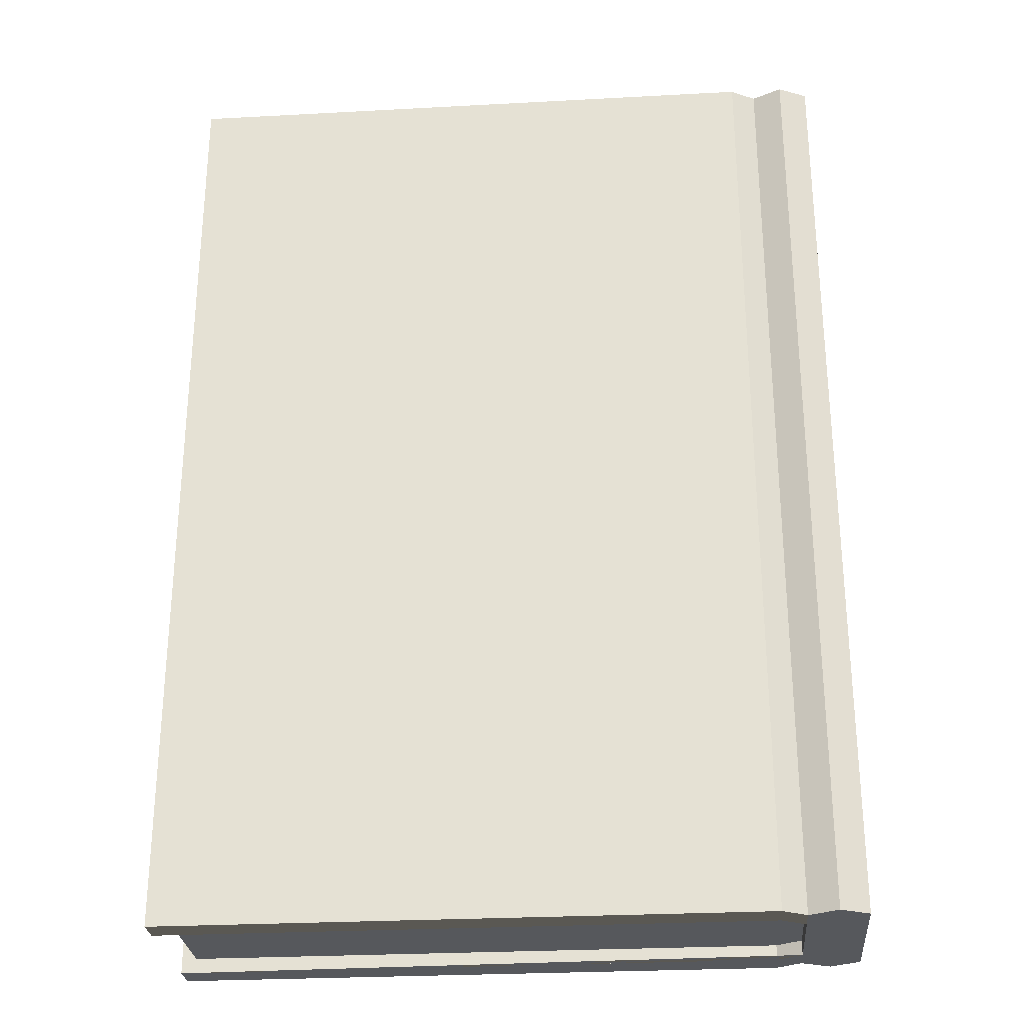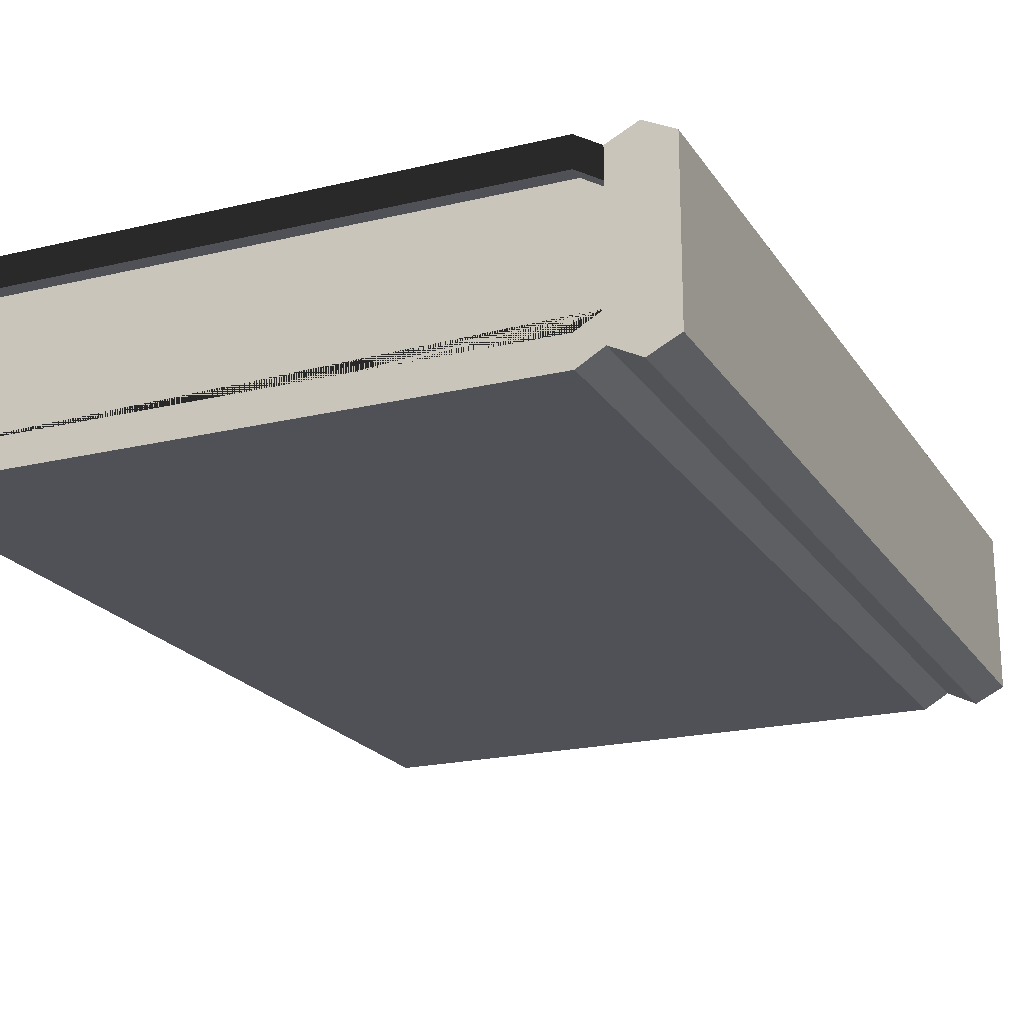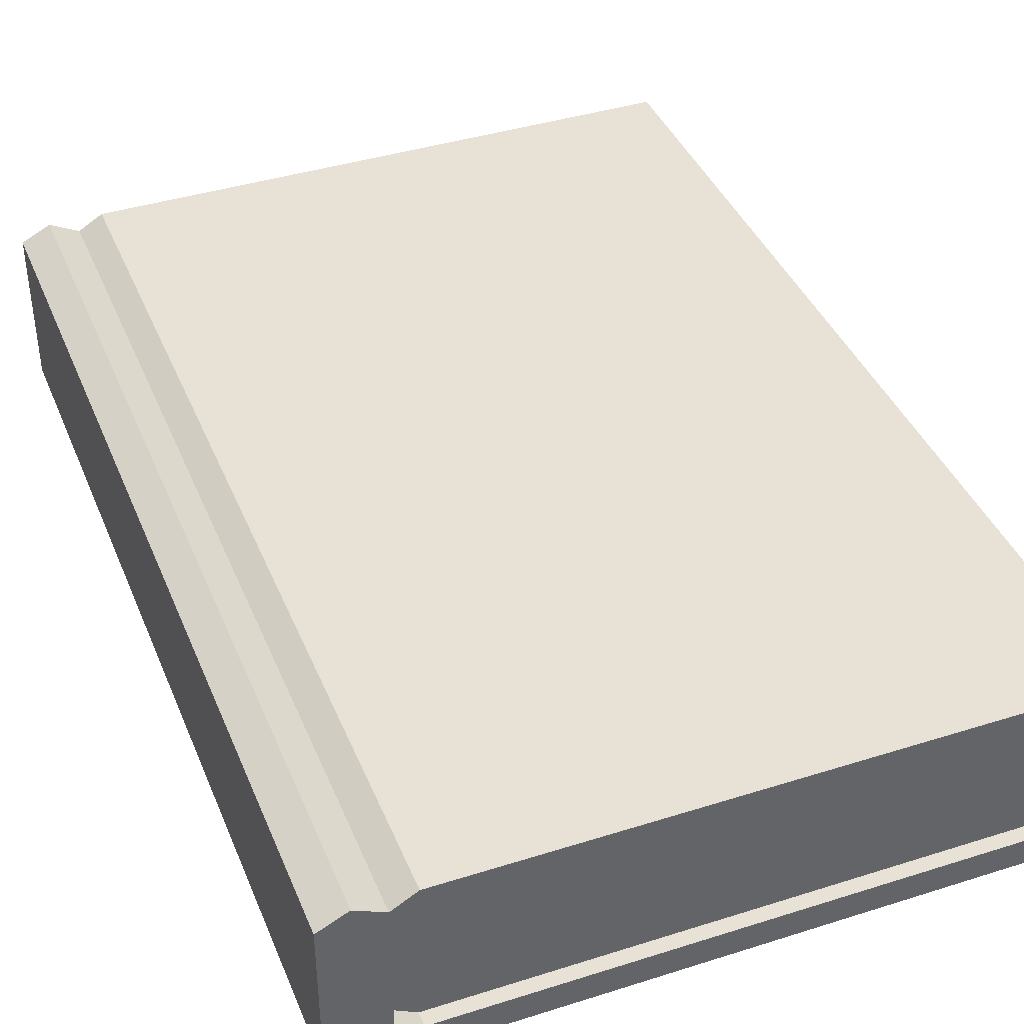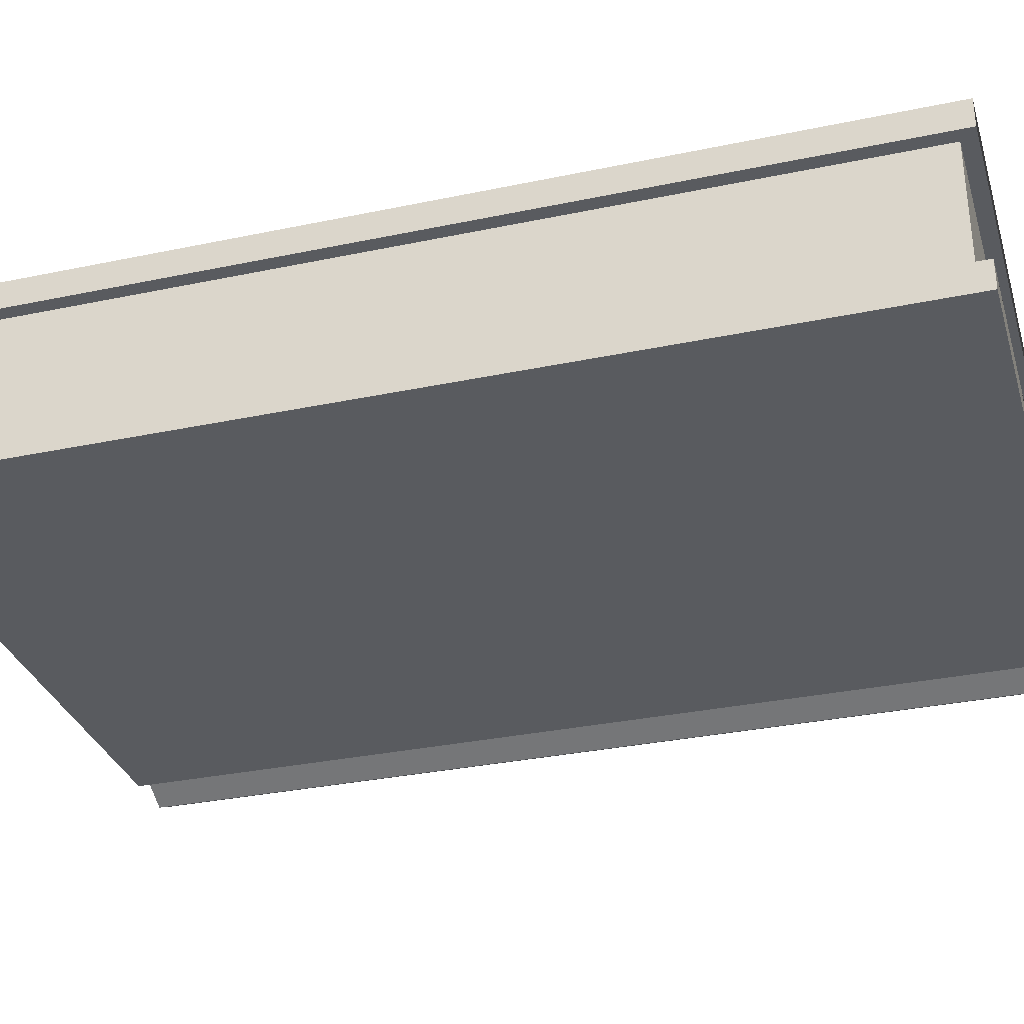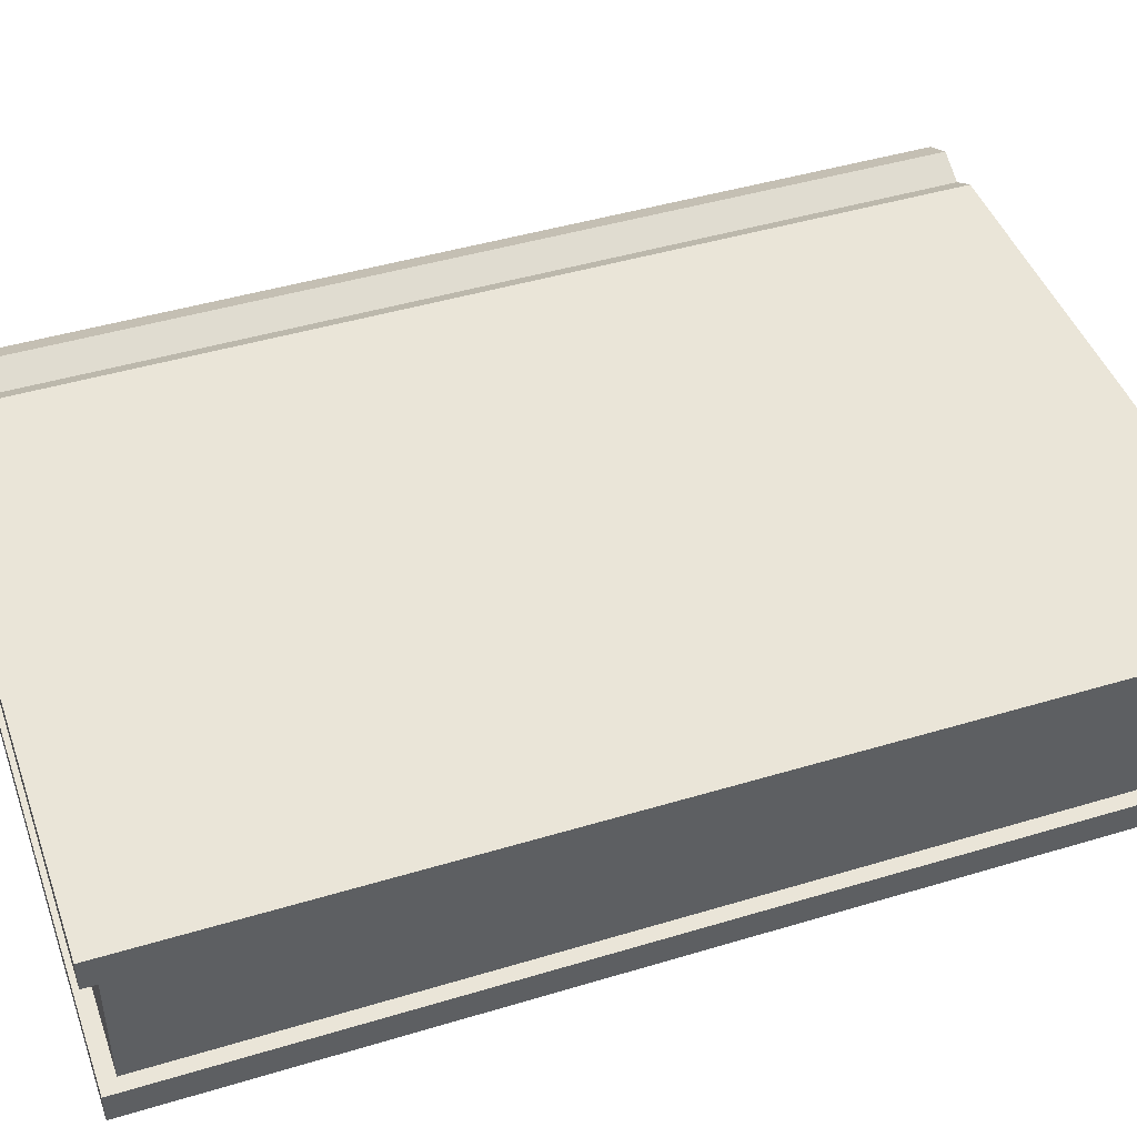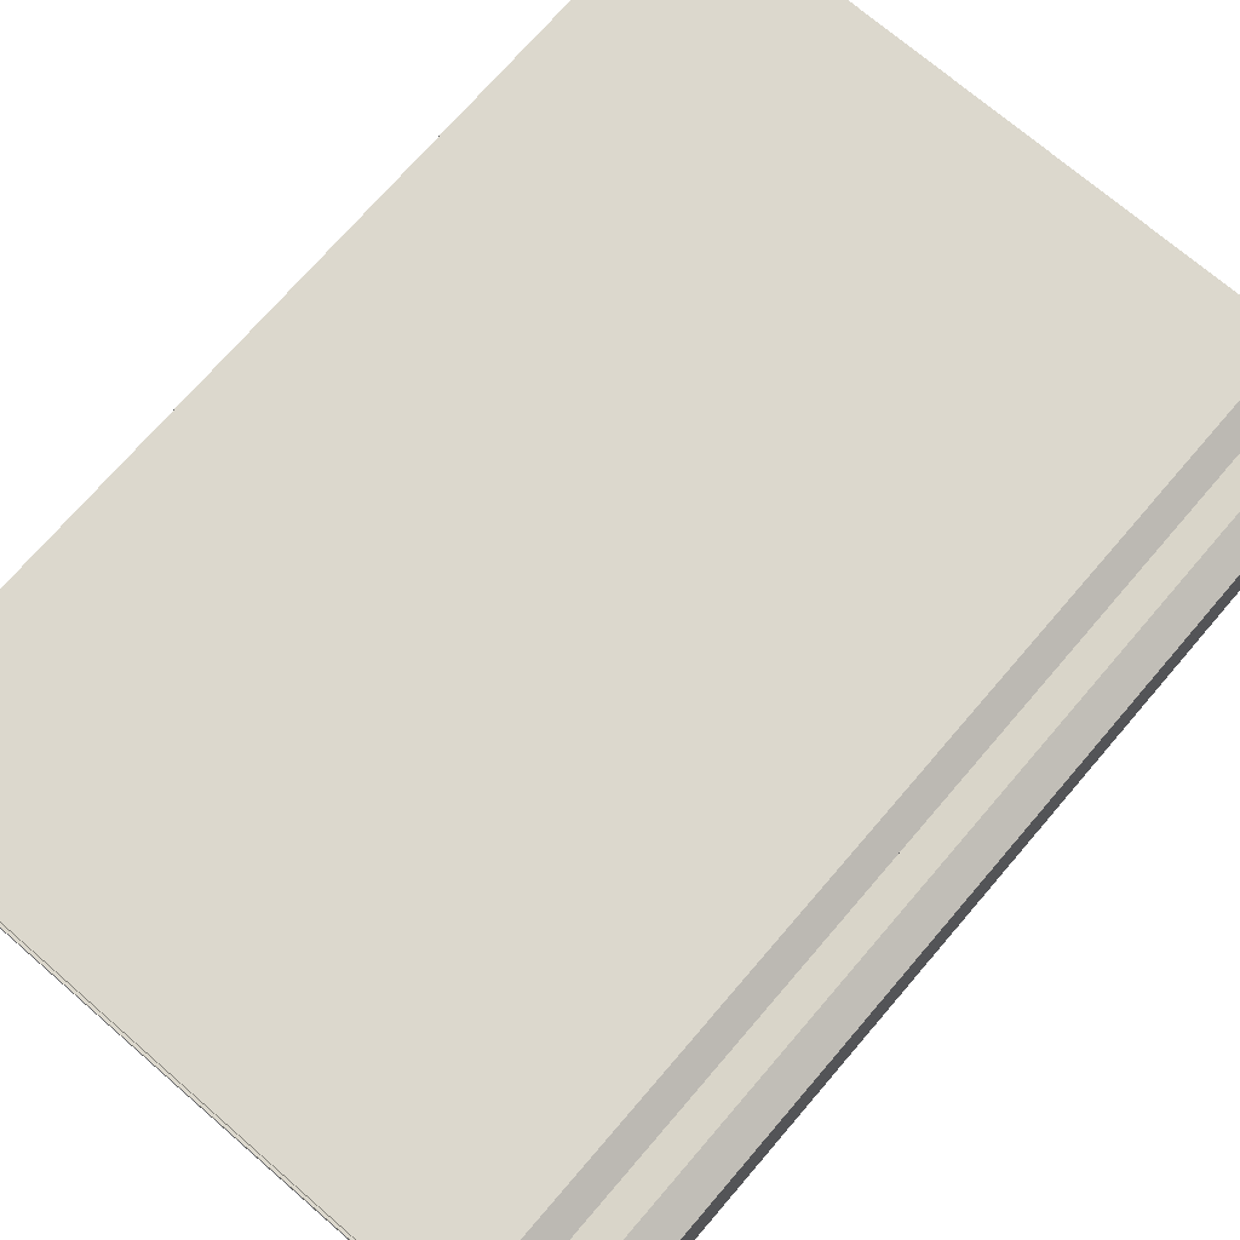
<metadata>
{"format":"obj","ext":"obj","renderer":"f3d","projection":"perspective","resolution":1024,"background":"white","views":[{"elev":-27.9,"azim":4.7,"up":"+Y"},{"elev":-20.4,"azim":23.7,"up":"+Z"},{"elev":40.4,"azim":158.8,"up":"+Z"},{"elev":-32.2,"azim":-73.6,"up":"+Z"},{"elev":44.8,"azim":-109.3,"up":"+Z"},{"elev":72.6,"azim":40.7,"up":"+Z"}]}
</metadata>
<code>
v 0.175 -0.33 0.065
v 0.155 -0.33 0.055
v 0.155 0.33 0.055
v 0.175 0.33 0.065
v 0.175 -0.33 -0.065
v 0.175 0.33 -0.065
v 0.155 0.33 -0.055
v 0.155 -0.33 -0.055
v 0.155 -0.33 5.96e-08
v 0.155 0.33 5.96e-08
v 0.195 0.33 0.055
v 0.195 -0.33 0.055
v 0.195 0.33 -0.055
v 0.195 -0.33 -0.055
v 0.155 -0.33 -0.055
v 0.155 -0.33 -0.035
v 0.155 0.33 -0.035
v 0.155 0.33 -0.055
v -0.275 -0.33 -0.065
v -0.275 0.33 -0.065
v -0.275 0.33 -0.045
v -0.275 -0.33 -0.045
v 0.1381 -0.33 -0.065
v 0.1013 -0.33 -0.065
v 0.0475 -0.33 -0.065
v -0.06 -0.33 -0.065
v -0.06 -0.33 -0.045
v 0.0475 -0.33 -0.045
v 0.1013 -0.33 -0.045
v 0.1381 -0.33 -0.045
v 0.1381 0.33 -0.045
v 0.1013 0.33 -0.045
v 0.0475 0.33 -0.045
v -0.06 0.33 -0.045
v -0.06 0.33 -0.065
v 0.0475 0.33 -0.065
v 0.1013 0.33 -0.065
v 0.1381 0.33 -0.065
v -0.265 -0.32 -0.045
v 0.155 -0.32 -0.045
v 0.155 0.32 -0.045
v -0.265 0.32 -0.045
v -0.265 -0.32 0.045
v -0.265 0.32 0.045
v 0.155 0.32 0.045
v 0.155 -0.32 0.045
v 0.155 -0.33 0.035
v 0.155 -0.33 0.055
v 0.155 0.33 0.055
v 0.155 0.33 0.035
v -0.275 -0.33 0.045
v -0.275 0.33 0.045
v -0.275 0.33 0.065
v -0.275 -0.33 0.065
v 0.1381 -0.33 0.045
v 0.1013 -0.33 0.045
v 0.0475 -0.33 0.045
v -0.06 -0.33 0.045
v -0.06 -0.33 0.065
v 0.0475 -0.33 0.065
v 0.1013 -0.33 0.065
v 0.1381 -0.33 0.065
v 0.1381 0.33 0.065
v 0.1013 0.33 0.065
v 0.0475 0.33 0.065
v -0.06 0.33 0.065
v -0.06 0.33 0.045
v 0.0475 0.33 0.045
v 0.1013 0.33 0.045
v 0.1381 0.33 0.045
f 4 3 2 1
f 8 7 6 5
f 2 9 8 5 1
f 6 7 10 3 4
f 12 11 4 1
f 3 10 9 2
f 11 13 6 4
f 13 14 5 6
f 14 12 1 5
f 14 13 11 12
f 10 7 8 9
f 18 17 16 15
f 22 21 20 19
f 16 30 29 28 27 22 19 26 25 24 23 15
f 38 37 36 35 20 21 34 33 32 31 17 18
f 23 38 18 15
f 17 31 30 16
f 26 19 20 35
f 25 26 35 36
f 24 25 36 37
f 23 24 37 38
f 34 21 22 27
f 33 34 27 28
f 32 33 28 29
f 31 32 29 30
f 50 49 48 47
f 54 53 52 51
f 48 62 61 60 59 54 51 58 57 56 55 47
f 70 69 68 67 52 53 66 65 64 63 49 50
f 55 70 50 47
f 49 63 62 48
f 66 53 54 59
f 65 66 59 60
f 64 65 60 61
f 63 64 61 62
f 58 51 52 67
f 57 58 67 68
f 56 57 68 69
f 55 56 69 70
f 42 41 40 39
f 46 45 44 43
f 40 46 43 39
f 44 45 41 42
f 43 44 42 39
f 41 45 46 40

</code>
